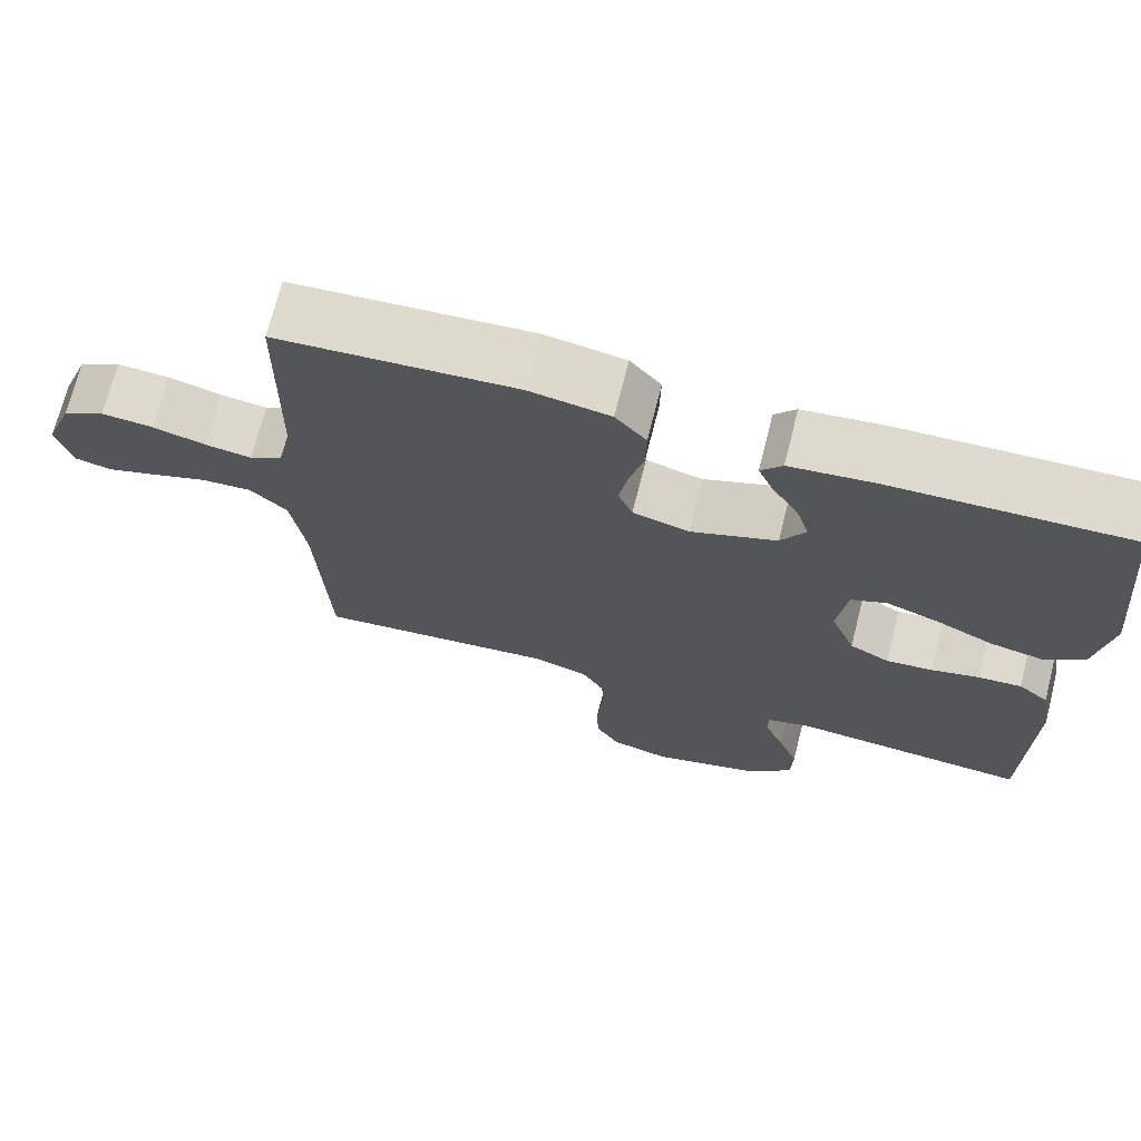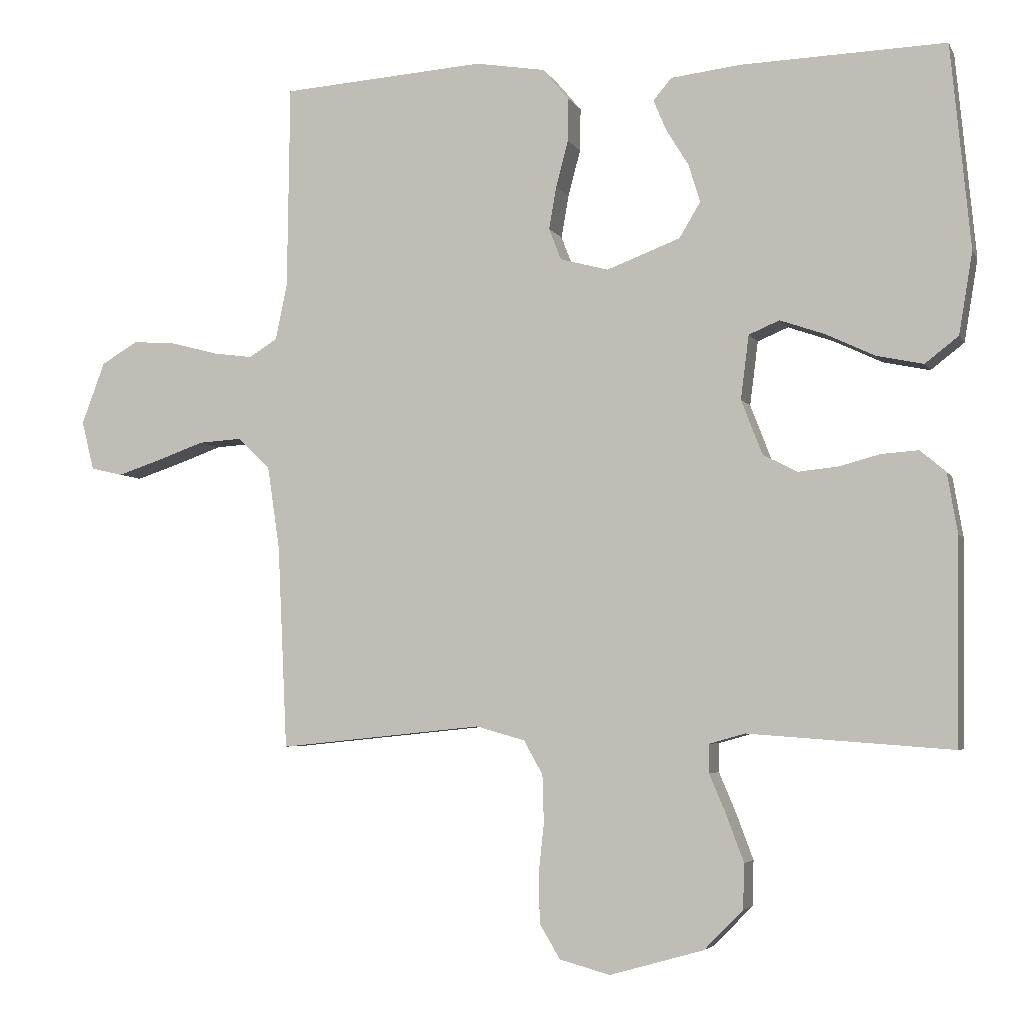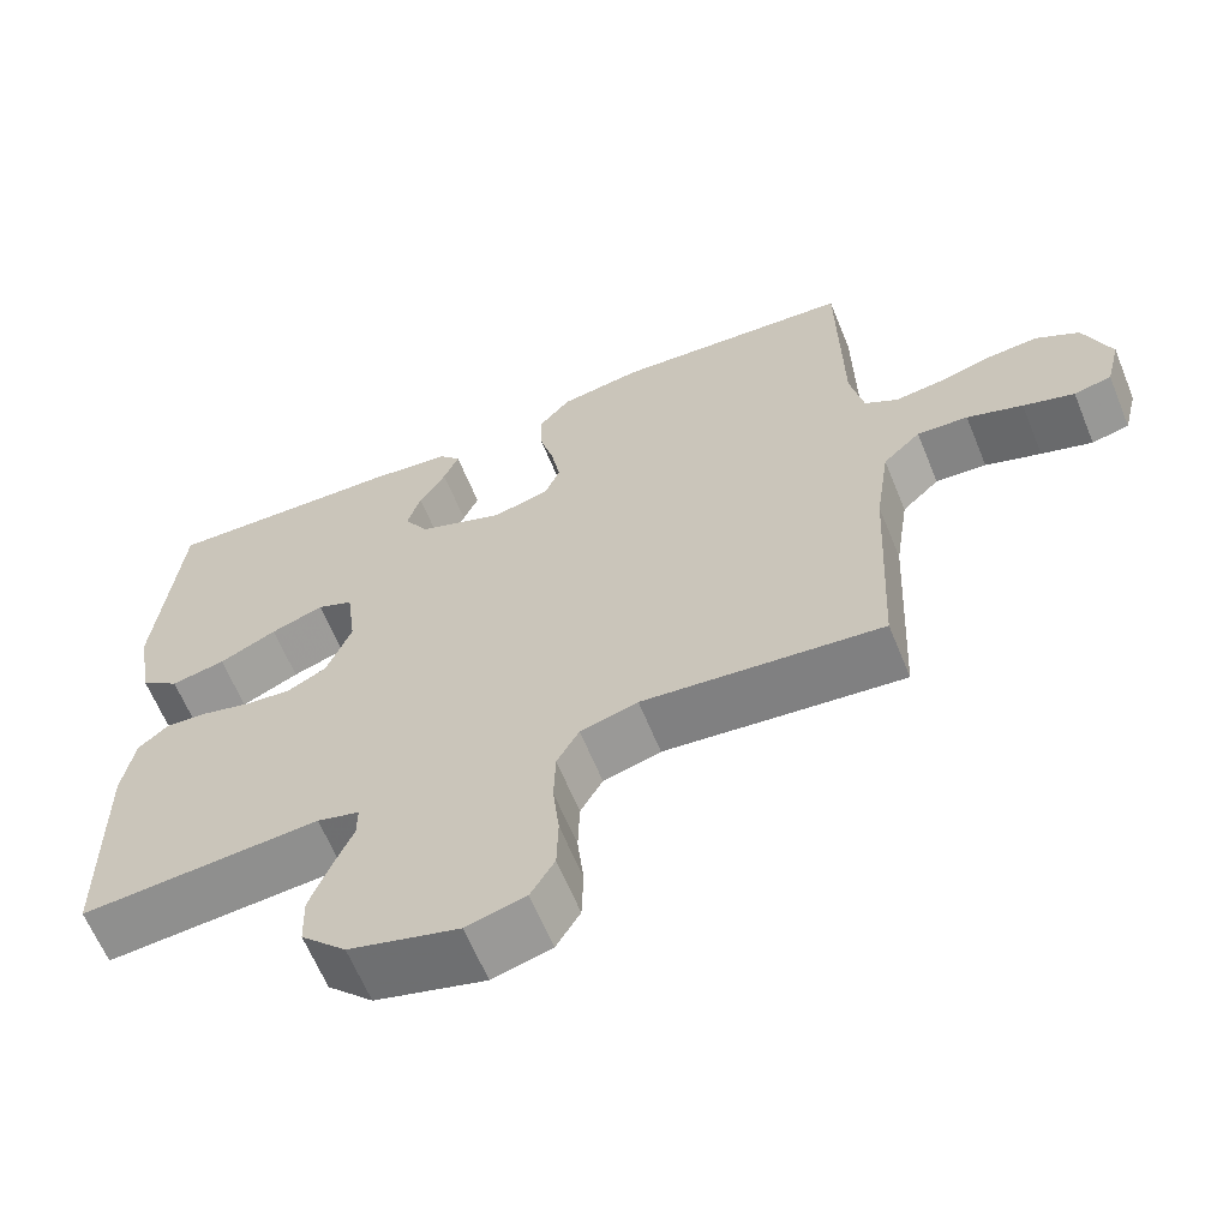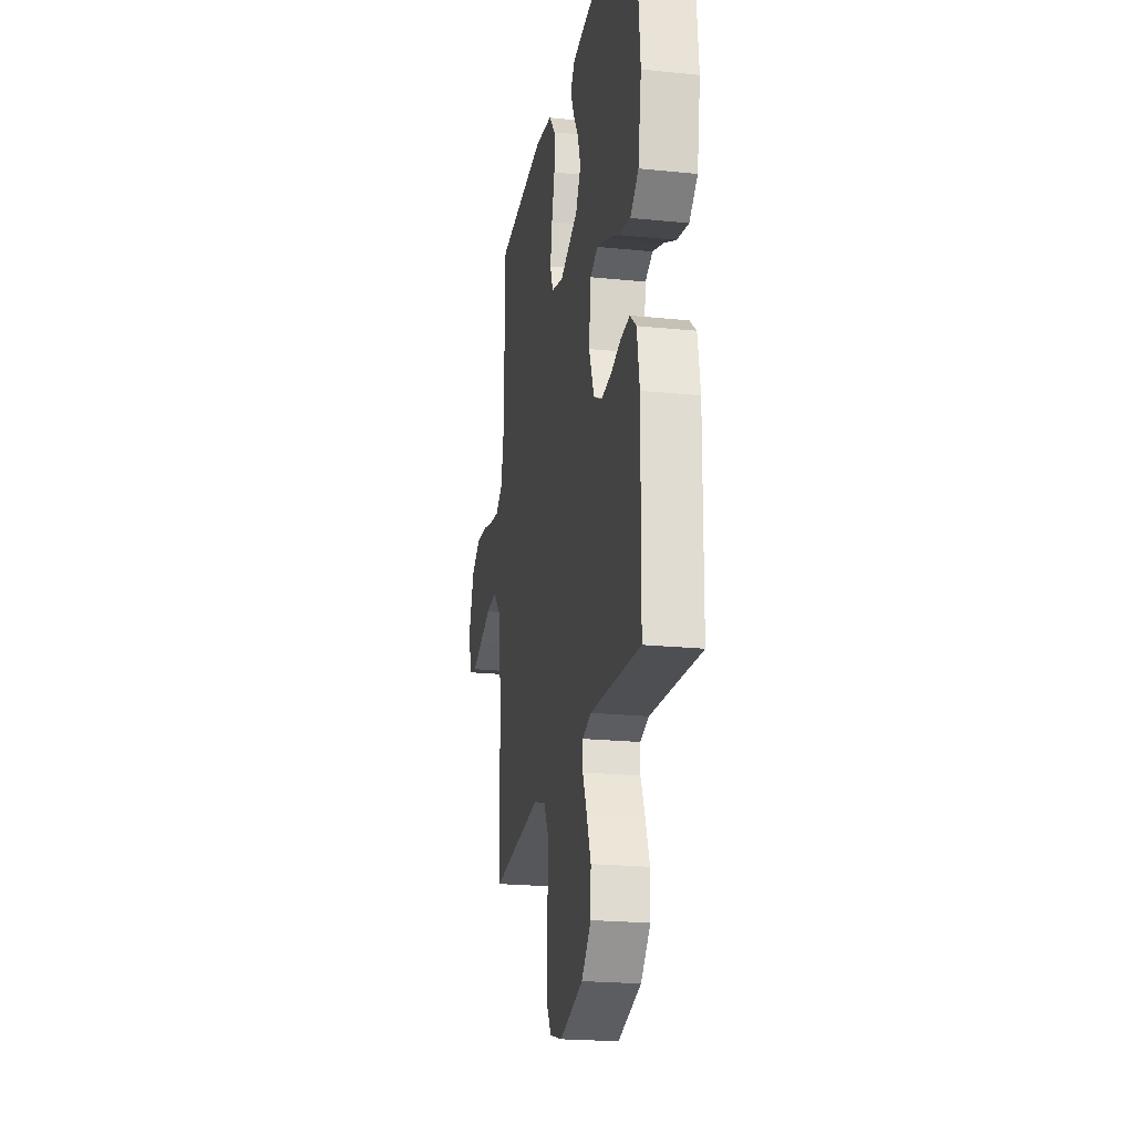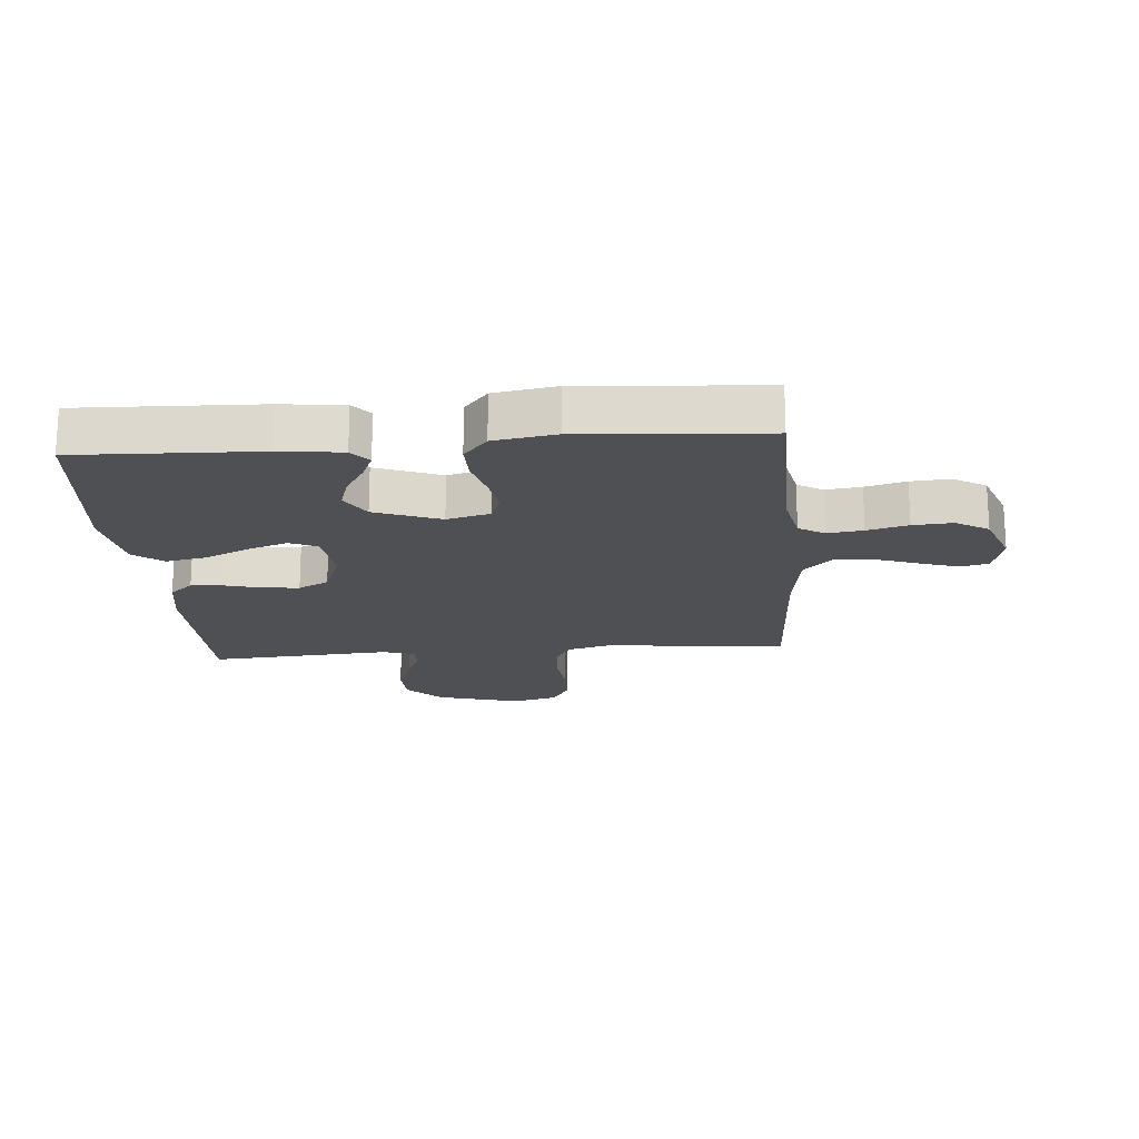
<metadata>
{"format":"obj","ext":"obj","renderer":"f3d","projection":"perspective","resolution":1024,"background":"white","views":[{"elev":70.8,"azim":-165.8,"up":"+Z"},{"elev":-4.4,"azim":-163.6,"up":"+Z"},{"elev":-63.2,"azim":22.2,"up":"+Z"},{"elev":-21.6,"azim":-100.1,"up":"+Z"},{"elev":-18.6,"azim":4.6,"up":"+Y"}]}
</metadata>
<code>
v 0.5 0.07 0.5
v 0.504 0.07 0.2
v 0.521 0.07 0.118
v 0.563 0.07 0.092
v 0.622 0.07 0.1
v 0.689 0.07 0.118
v 0.754 0.07 0.123
v 0.808 0.07 0.091
v 0.842 0.07 0
v 0.824 0.07 -0.072
v 0.777 0.07 -0.083
v 0.713 0.07 -0.062
v 0.643 0.07 -0.037
v 0.579 0.07 -0.033
v 0.532 0.07 -0.078
v 0.514 0.07 -0.2
v 0.5 0.07 -0.5
v 0.2 0.07 -0.469
v 0.128 0.07 -0.489
v 0.1 0.07 -0.539
v 0.098 0.07 -0.609
v 0.106 0.07 -0.684
v 0.104 0.07 -0.754
v 0.074 0.07 -0.804
v 0 0.07 -0.824
v -0.138 0.07 -0.785
v -0.195 0.07 -0.727
v -0.197 0.07 -0.661
v -0.172 0.07 -0.594
v -0.147 0.07 -0.535
v -0.147 0.07 -0.493
v -0.2 0.07 -0.478
v -0.5 0.07 -0.5
v -0.504 0.07 -0.2
v -0.489 0.07 -0.112
v -0.451 0.07 -0.08
v -0.397 0.07 -0.084
v -0.337 0.07 -0.1
v -0.278 0.07 -0.106
v -0.228 0.07 -0.08
v -0.197 0.07 0
v -0.209 0.07 0.094
v -0.254 0.07 0.113
v -0.32 0.07 0.09
v -0.392 0.07 0.056
v -0.46 0.07 0.042
v -0.509 0.07 0.08
v -0.529 0.07 0.2
v -0.5 0.07 0.5
v -0.2 0.07 0.49
v -0.097 0.07 0.478
v -0.07 0.07 0.446
v -0.089 0.07 0.401
v -0.122 0.07 0.347
v -0.139 0.07 0.292
v -0.108 0.07 0.24
v 0 0.07 0.199
v 0.071 0.07 0.218
v 0.089 0.07 0.264
v 0.078 0.07 0.327
v 0.06 0.07 0.395
v 0.059 0.07 0.458
v 0.098 0.07 0.504
v 0.2 0.07 0.521
v 0.5 0 0.5
v 0.504 0 0.2
v 0.521 0 0.118
v 0.563 0 0.092
v 0.622 0 0.1
v 0.689 0 0.118
v 0.754 0 0.123
v 0.808 0 0.091
v 0.842 0 0
v 0.824 0 -0.072
v 0.777 0 -0.083
v 0.713 0 -0.062
v 0.643 0 -0.037
v 0.579 0 -0.033
v 0.532 0 -0.078
v 0.514 0 -0.2
v 0.5 0 -0.5
v 0.2 0 -0.469
v 0.128 0 -0.489
v 0.1 0 -0.539
v 0.098 0 -0.609
v 0.106 0 -0.684
v 0.104 0 -0.754
v 0.074 0 -0.804
v 0 0 -0.824
v -0.138 0 -0.785
v -0.195 0 -0.727
v -0.197 0 -0.661
v -0.172 0 -0.594
v -0.147 0 -0.535
v -0.147 0 -0.493
v -0.2 0 -0.478
v -0.5 0 -0.5
v -0.504 0 -0.2
v -0.489 0 -0.112
v -0.451 0 -0.08
v -0.397 0 -0.084
v -0.337 0 -0.1
v -0.278 0 -0.106
v -0.228 0 -0.08
v -0.197 0 0
v -0.209 0 0.094
v -0.254 0 0.113
v -0.32 0 0.09
v -0.392 0 0.056
v -0.46 0 0.042
v -0.509 0 0.08
v -0.529 0 0.2
v -0.5 0 0.5
v -0.2 0 0.49
v -0.097 0 0.478
v -0.07 0 0.446
v -0.089 0 0.401
v -0.122 0 0.347
v -0.139 0 0.292
v -0.108 0 0.24
v 0 0 0.199
v 0.071 0 0.218
v 0.089 0 0.264
v 0.078 0 0.327
v 0.06 0 0.395
v 0.059 0 0.458
v 0.098 0 0.504
v 0.2 0 0.521
f 63 64 1 2
f 60 61 62 63
f 59 60 63 2
f 58 59 2 3
f 57 58 3 4
f 51 52 53 54
f 51 54 55
f 50 51 55
f 49 50 55
f 48 49 55 56
f 44 45 46 47
f 43 44 47 48
f 35 36 37 38
f 35 38 39
f 32 33 34 35
f 31 32 35 39
f 27 28 29 30
f 25 26 27 30
f 25 30 31
f 21 22 23 24
f 20 21 24 25
f 16 17 18
f 15 16 18 19
f 10 11 12 13
f 8 9 10 13
f 8 13 14
f 5 6 7 8
f 4 5 8 14
f 57 4 14 15
f 43 48 56 57
f 42 43 57 15
f 25 31 39 40
f 20 25 40 41
f 19 20 41 42
f 15 19 42
f 66 65 128 127
f 127 126 125 124
f 66 127 124 123
f 67 66 123 122
f 68 67 122 121
f 118 117 116 115
f 119 118 115
f 119 115 114
f 119 114 113
f 120 119 113 112
f 111 110 109 108
f 112 111 108 107
f 102 101 100 99
f 103 102 99
f 99 98 97 96
f 103 99 96 95
f 94 93 92 91
f 94 91 90 89
f 95 94 89
f 88 87 86 85
f 89 88 85 84
f 82 81 80
f 83 82 80 79
f 77 76 75 74
f 77 74 73 72
f 78 77 72
f 72 71 70 69
f 78 72 69 68
f 79 78 68 121
f 121 120 112 107
f 79 121 107 106
f 104 103 95 89
f 105 104 89 84
f 106 105 84 83
f 106 83 79
f 1 65 66 2
f 2 66 67 3
f 3 67 68 4
f 4 68 69 5
f 5 69 70 6
f 6 70 71 7
f 7 71 72 8
f 8 72 73 9
f 9 73 74 10
f 10 74 75 11
f 11 75 76 12
f 12 76 77 13
f 13 77 78 14
f 14 78 79 15
f 15 79 80 16
f 16 80 81 17
f 17 81 82 18
f 18 82 83 19
f 19 83 84 20
f 20 84 85 21
f 21 85 86 22
f 22 86 87 23
f 23 87 88 24
f 24 88 89 25
f 25 89 90 26
f 26 90 91 27
f 27 91 92 28
f 28 92 93 29
f 29 93 94 30
f 30 94 95 31
f 31 95 96 32
f 32 96 97 33
f 33 97 98 34
f 34 98 99 35
f 35 99 100 36
f 36 100 101 37
f 37 101 102 38
f 38 102 103 39
f 39 103 104 40
f 40 104 105 41
f 41 105 106 42
f 42 106 107 43
f 43 107 108 44
f 44 108 109 45
f 45 109 110 46
f 46 110 111 47
f 47 111 112 48
f 48 112 113 49
f 49 113 114 50
f 50 114 115 51
f 51 115 116 52
f 52 116 117 53
f 53 117 118 54
f 54 118 119 55
f 55 119 120 56
f 56 120 121 57
f 57 121 122 58
f 58 122 123 59
f 59 123 124 60
f 60 124 125 61
f 61 125 126 62
f 62 126 127 63
f 63 127 128 64
f 64 128 65 1

</code>
